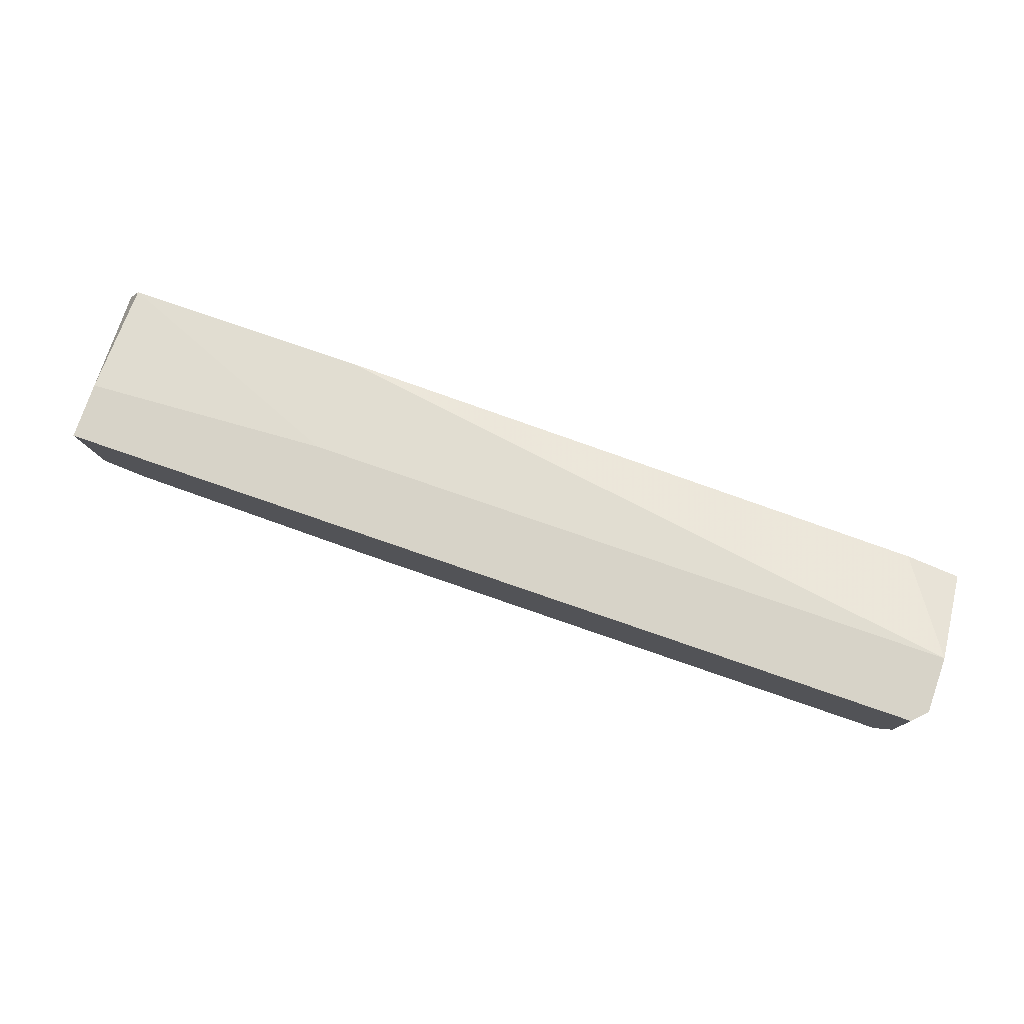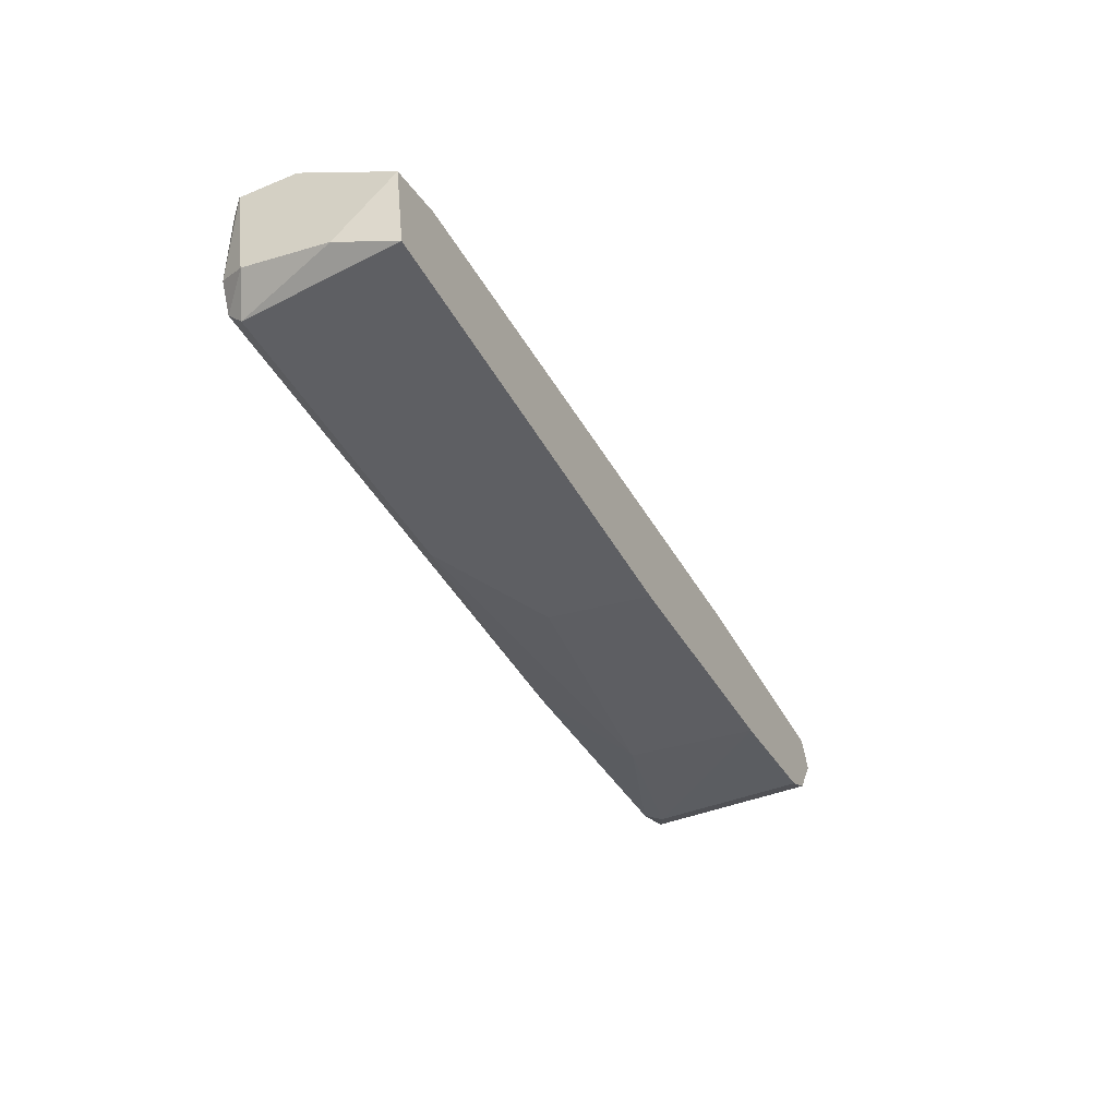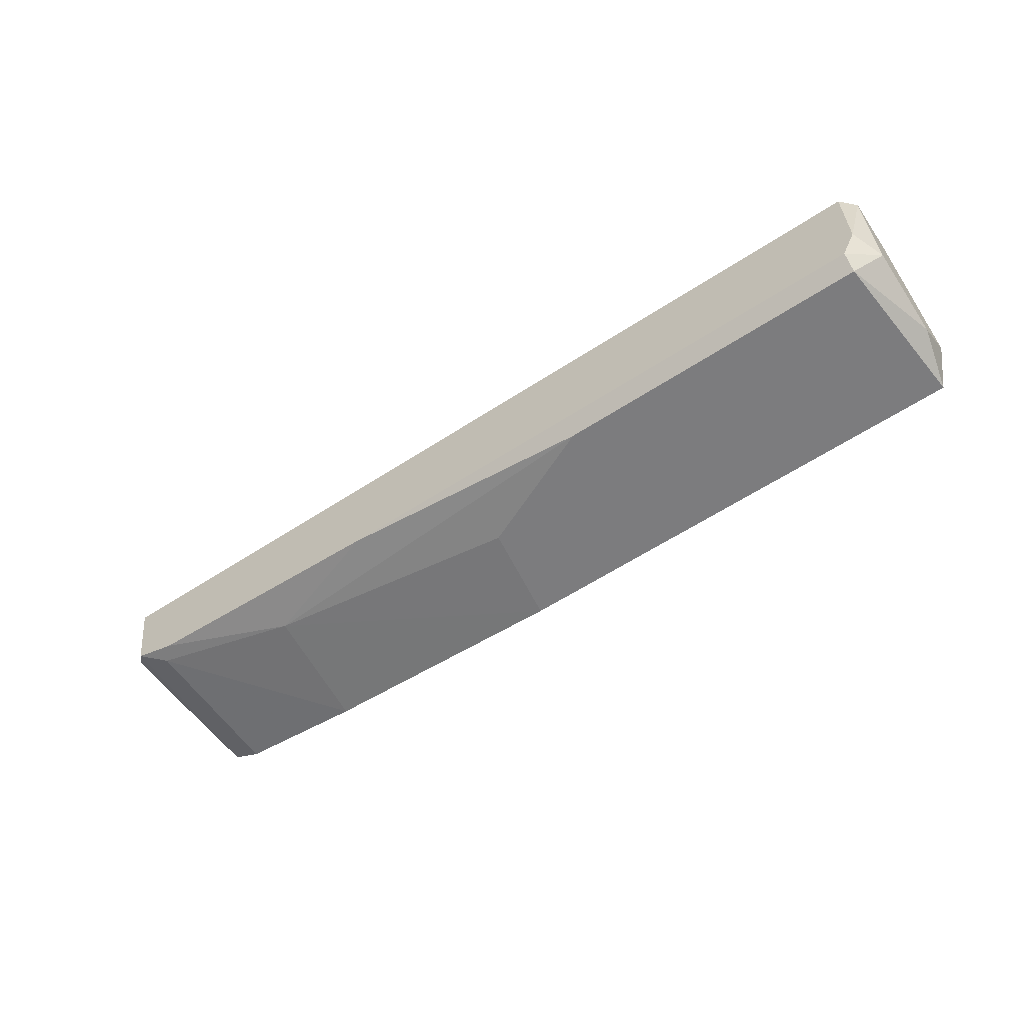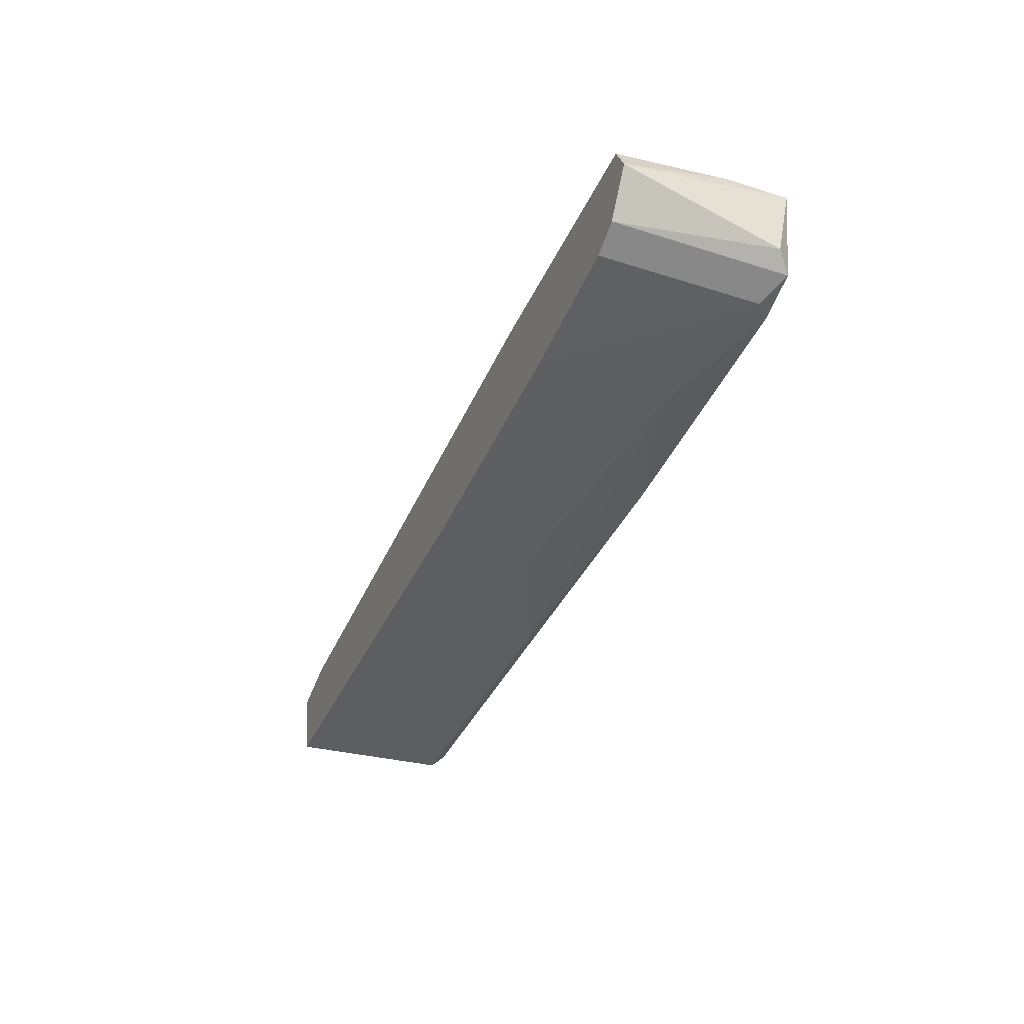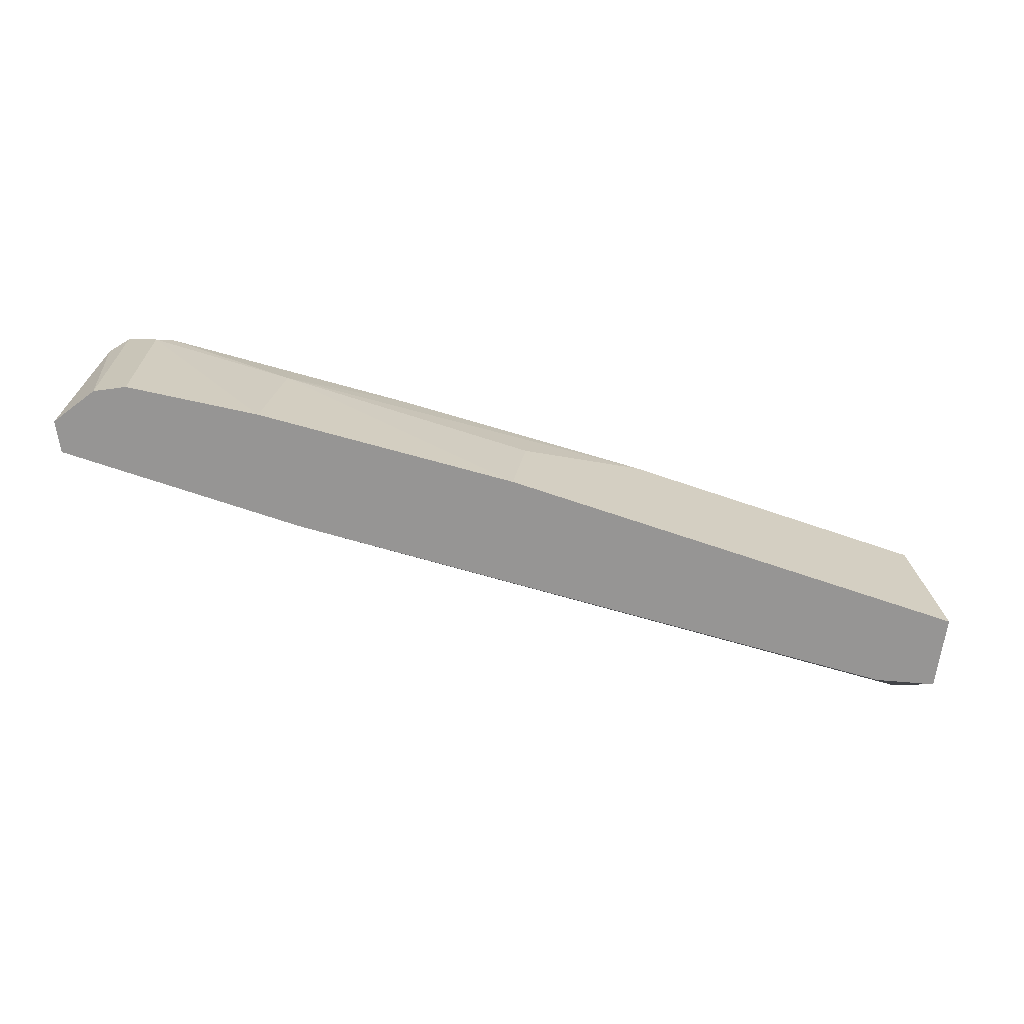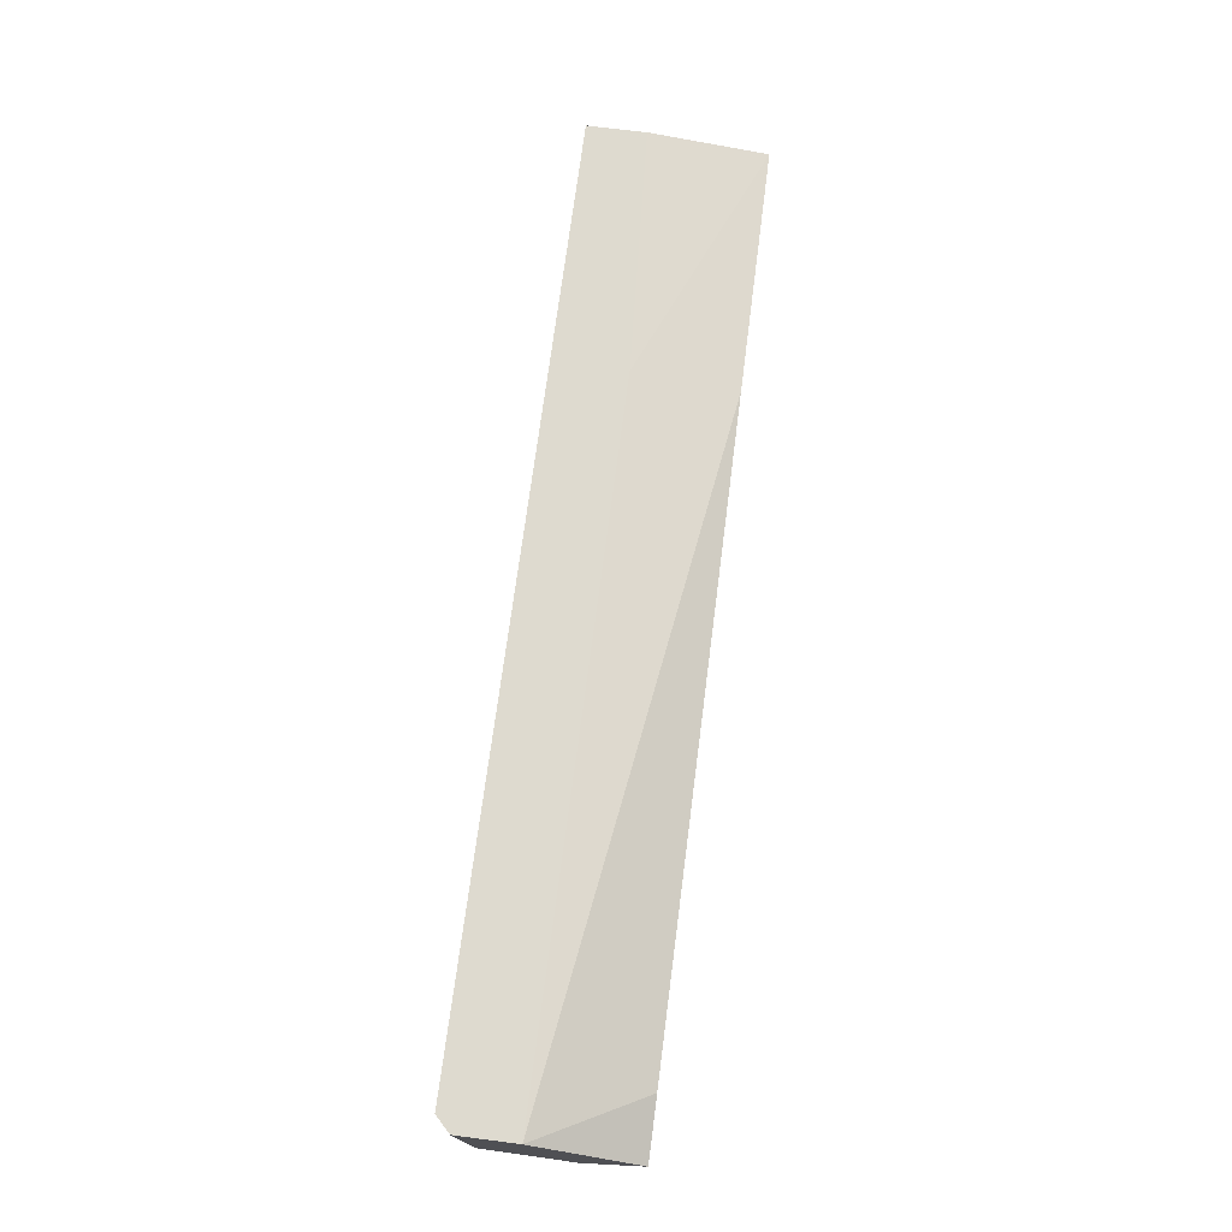
<metadata>
{"format":"obj","ext":"obj","renderer":"f3d","projection":"perspective","resolution":1024,"background":"white","views":[{"elev":77.1,"azim":-160.9,"up":"+Z"},{"elev":-41.8,"azim":-63.8,"up":"+Z"},{"elev":-58.9,"azim":-146.0,"up":"+Z"},{"elev":-37.5,"azim":67.8,"up":"+Z"},{"elev":-67.5,"azim":161.0,"up":"+Y"},{"elev":71.0,"azim":-82.7,"up":"+Z"}]}
</metadata>
<code>
v 0.0173 0.00141 -0.01676
v 0.02668 0.01079 -0.01051
v 0.02668 0.01001 -0.01442
v 0.02668 0.007664 -0.01051
v 0.02668 0.00141 -0.01129
v 0.02747 0.00141 -0.01285
v 0.00948 0.01079 -0.01676
v 0.02356 0.01079 -0.01598
v 0.02434 0.01001 -0.01598
v 0.02434 0.00141 -0.01598
v -0.02337 0.009229 -0.01598
v -0.02337 0.01001 -0.01051
v -0.02337 0.004538 -0.01676
v -0.02337 0.006883 -0.01051
v -0.02337 0.00141 -0.01363
v -0.02024 0.00141 -0.01285
v 0.01652 0.008447 -0.01676
v 0.002439 0.006883 -0.01755
v 0.00322 0.00141 -0.01755
v -0.004593 0.01001 -0.01755
v 0.01339 0.006883 -0.01051
v 0.01339 0.00141 -0.01129
v -0.02258 0.01079 -0.01051
v -0.02258 0.01079 -0.0152
v -0.02258 0.00141 -0.01755
v 0.0259 0.01079 -0.0152
v 0.0259 0.00141 -0.0152
v -0.0218 0.01079 -0.01676
v -0.0218 0.01001 -0.01755
f 26 10 9
f 4 2 12
f 16 19 5
f 29 19 25
f 19 16 25
f 5 19 10
f 4 12 14
f 2 8 24
f 19 29 20
f 12 2 23
f 2 24 23
f 24 12 23
f 16 5 22
f 5 14 22
f 14 16 22
f 2 4 6
f 4 5 6
f 5 10 6
f 3 2 6
f 25 16 15
f 14 12 15
f 16 14 15
f 12 24 11
f 15 12 11
f 24 8 28
f 20 29 28
f 29 11 28
f 11 24 28
f 10 19 1
f 19 17 1
f 19 20 18
f 17 19 18
f 20 17 18
f 8 17 7
f 17 20 7
f 28 8 7
f 20 28 7
f 5 4 21
f 4 14 21
f 14 5 21
f 6 10 27
f 3 6 27
f 8 2 26
f 2 3 26
f 27 10 26
f 3 27 26
f 29 25 13
f 25 15 13
f 11 29 13
f 15 11 13
f 17 8 9
f 10 1 9
f 1 17 9
f 8 26 9

</code>
